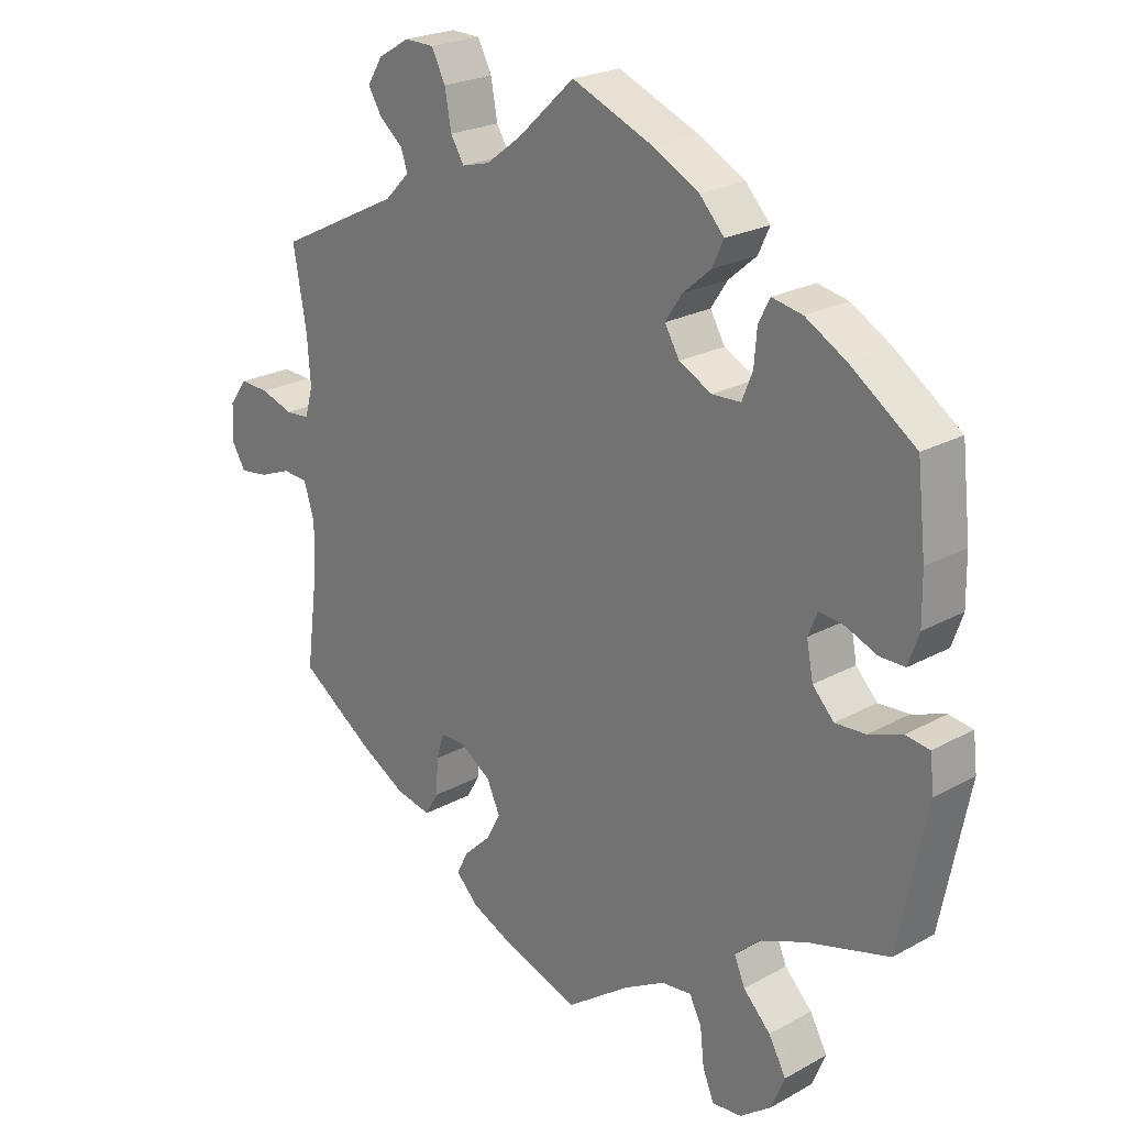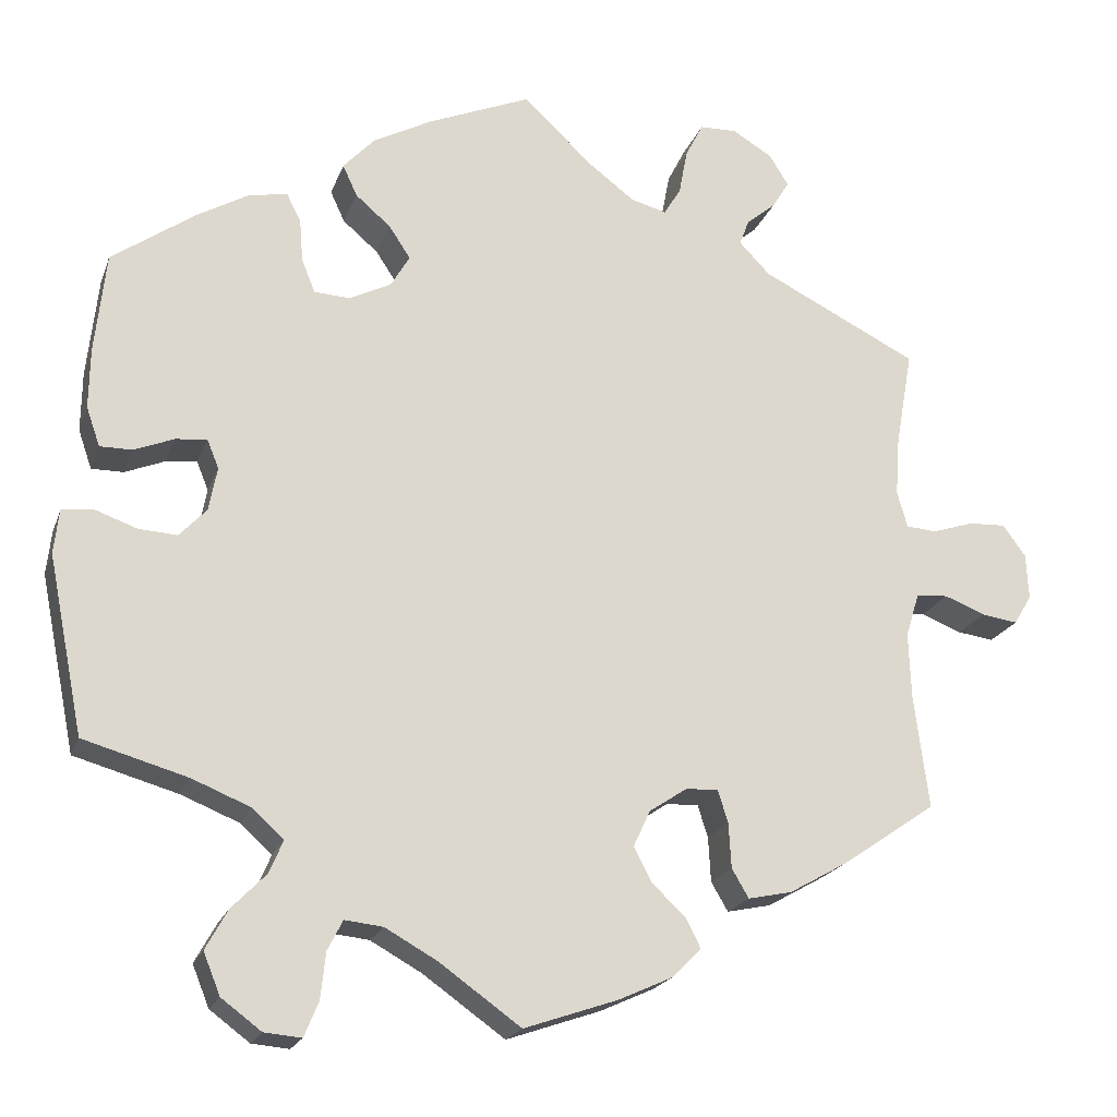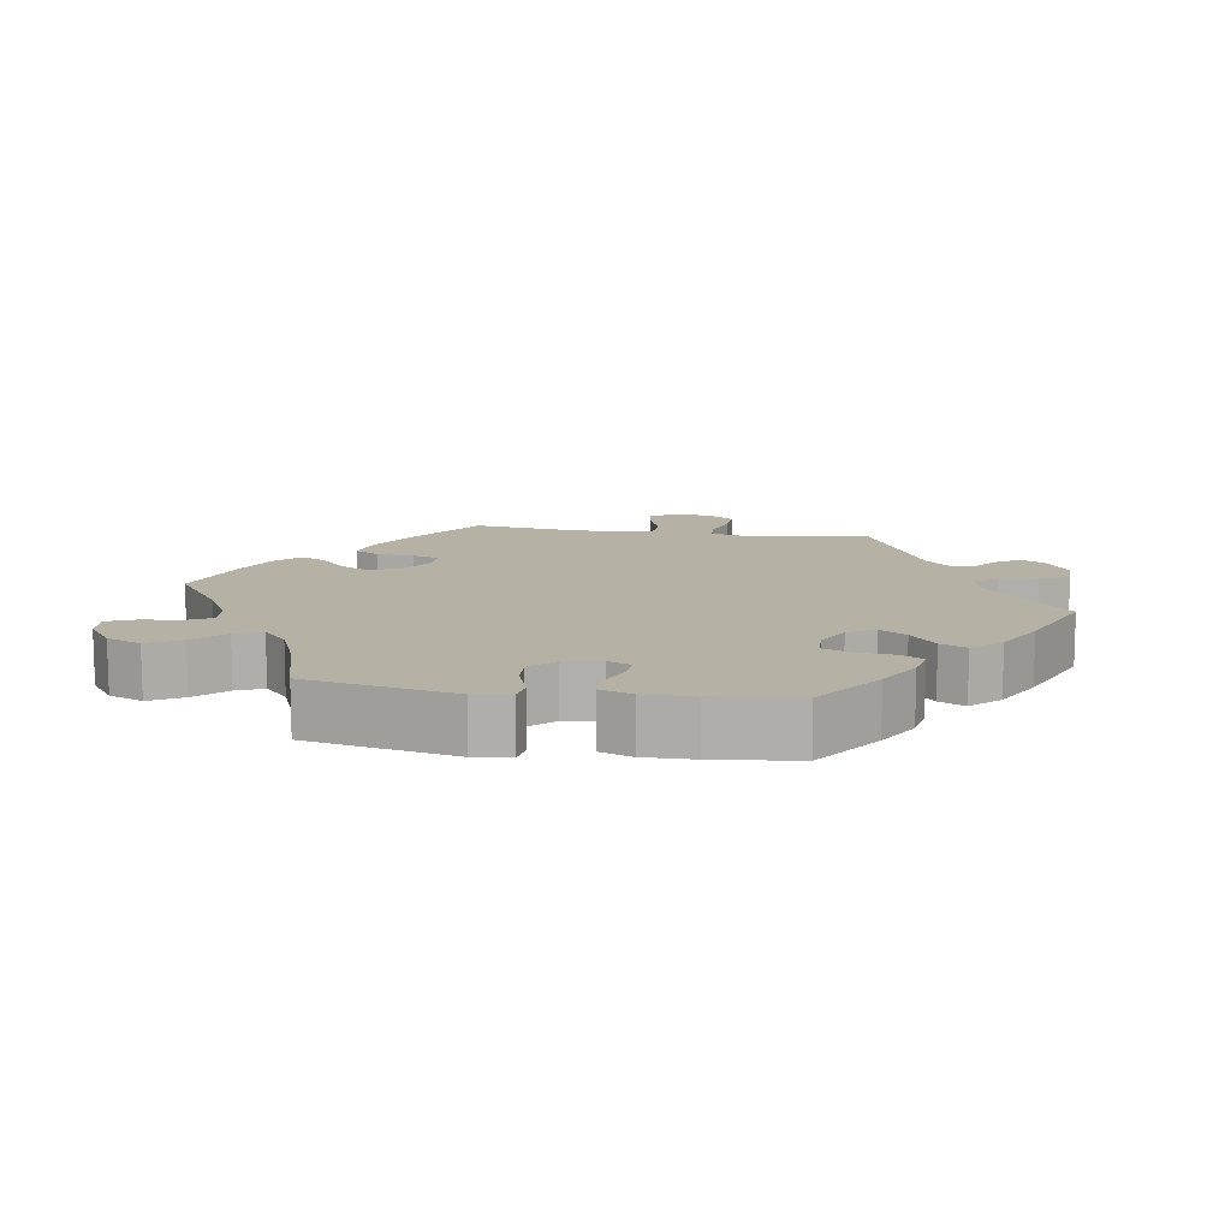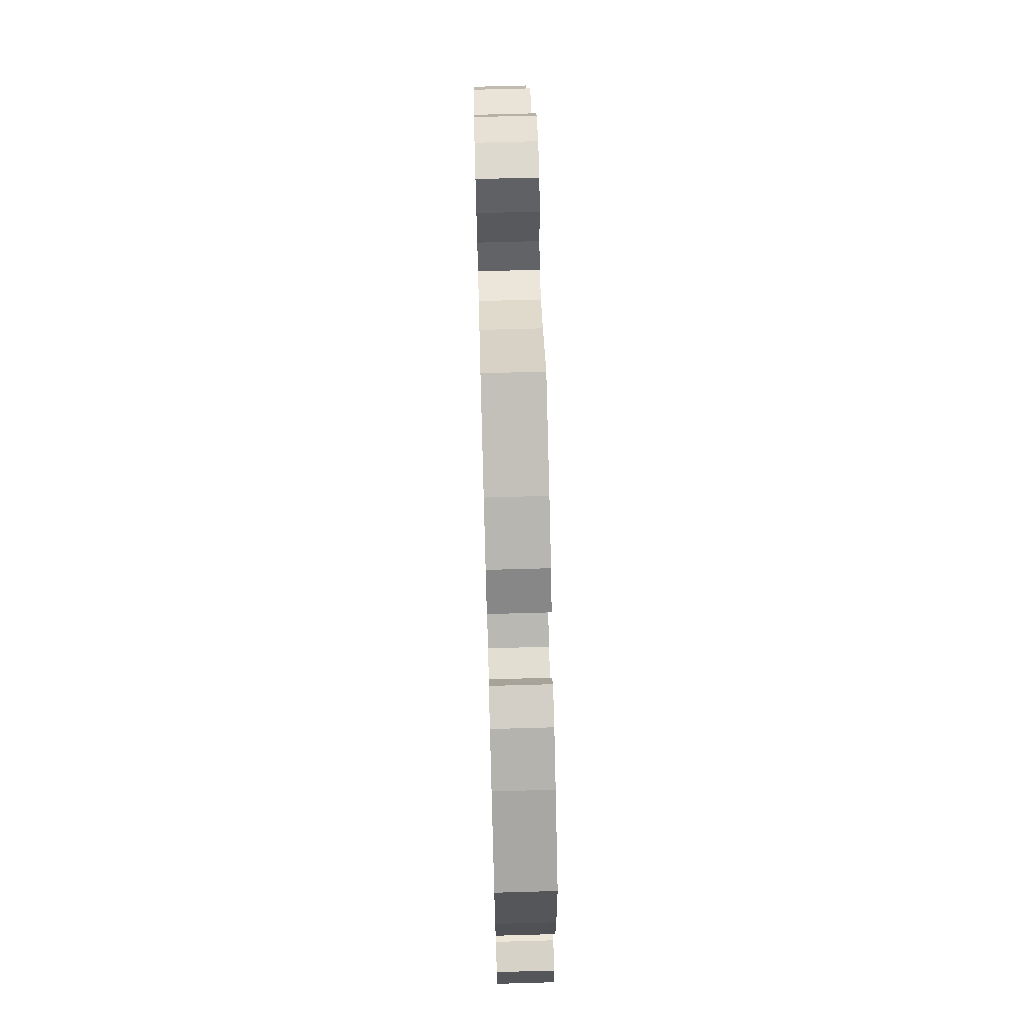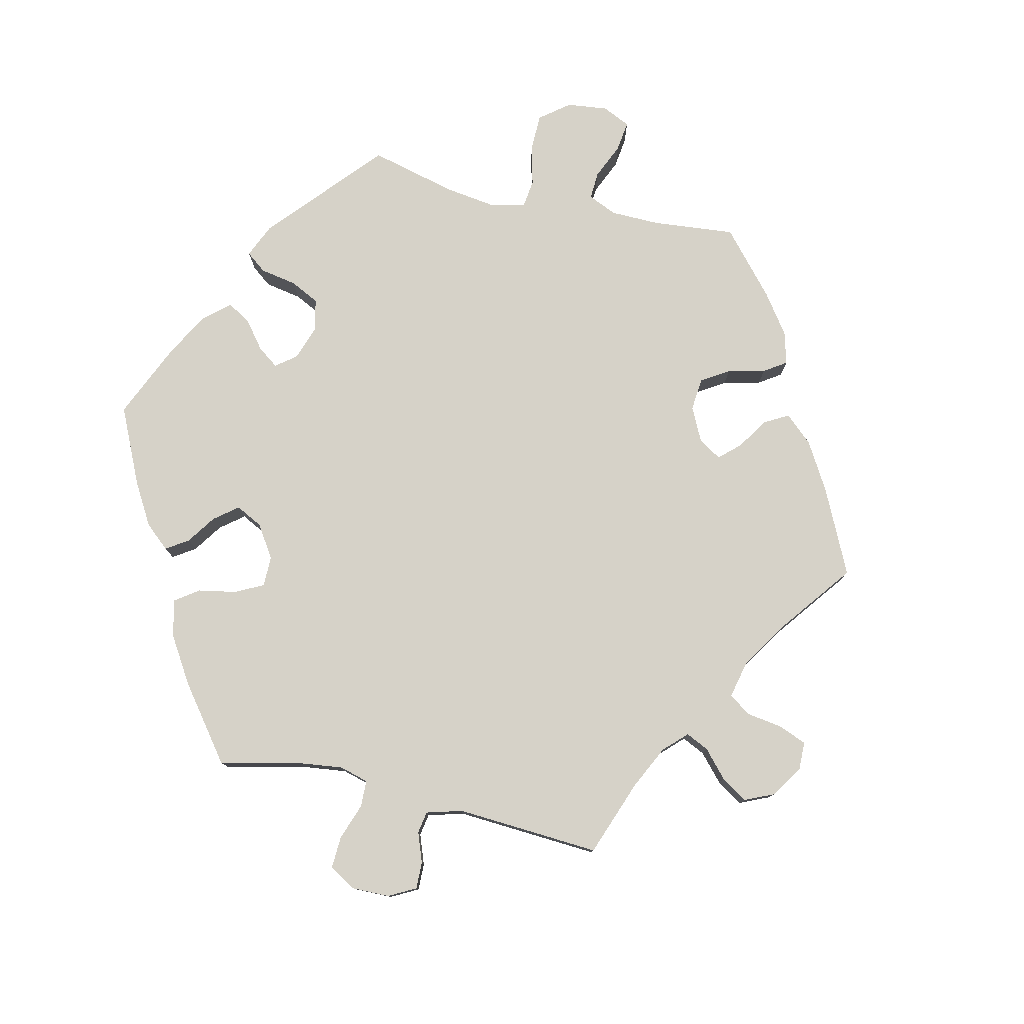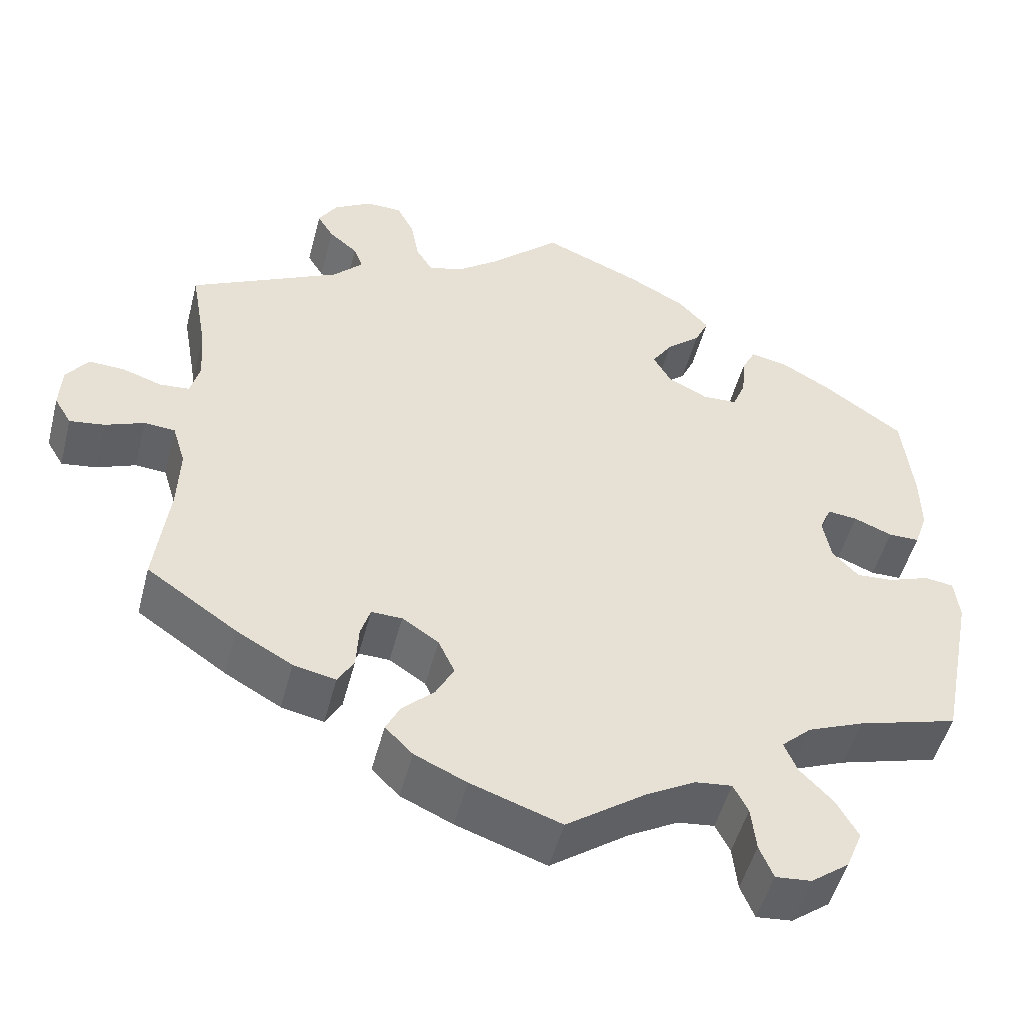
<metadata>
{"format":"obj","ext":"obj","renderer":"f3d","projection":"perspective","resolution":1024,"background":"white","views":[{"elev":23.0,"azim":-133.2,"up":"+Z"},{"elev":-20.2,"azim":-16.6,"up":"+Z"},{"elev":11.9,"azim":-81.1,"up":"+Y"},{"elev":70.4,"azim":-91.6,"up":"+Z"},{"elev":78.3,"azim":43.0,"up":"+Y"},{"elev":-50.0,"azim":165.6,"up":"+Z"}]}
</metadata>
<code>
v 0.39 0.07 -0.365
v 0.321 0.07 -0.404
v 0.269 0.07 -0.415
v 0.249 0.07 -0.381
v 0.246 0.07 -0.328
v 0.234 0.07 -0.29
v 0.196 0.07 -0.291
v 0.151 0.07 -0.321
v 0.131 0.07 -0.364
v 0.153 0.07 -0.405
v 0.193 0.07 -0.443
v 0.21 0.07 -0.477
v 0.176 0.07 -0.511
v 0.112 0.07 -0.54
v 0.001 0.07 -0.578
v -0.096 0.07 -0.509
v -0.157 0.07 -0.475
v -0.202 0.07 -0.47
v -0.22 0.07 -0.505
v -0.226 0.07 -0.56
v -0.243 0.07 -0.601
v -0.287 0.07 -0.597
v -0.334 0.07 -0.562
v -0.354 0.07 -0.513
v -0.328 0.07 -0.466
v -0.287 0.07 -0.424
v -0.271 0.07 -0.386
v -0.308 0.07 -0.352
v -0.377 0.07 -0.324
v -0.5 0.07 -0.289
v -0.542 0.07 -0.08
v -0.536 0.07 -0.028
v -0.5 0.07 -0.023
v -0.45 0.07 -0.041
v -0.404 0.07 -0.044
v -0.372 0.07 -0.01
v -0.362 0.07 0.042
v -0.376 0.07 0.076
v -0.413 0.07 0.072
v -0.46 0.07 0.053
v -0.498 0.07 0.053
v -0.514 0.07 0.099
v -0.513 0.07 0.17
v -0.5 0.07 0.289
v -0.402 0.07 0.358
v -0.341 0.07 0.393
v -0.295 0.07 0.402
v -0.278 0.07 0.368
v -0.274 0.07 0.318
v -0.258 0.07 0.278
v -0.215 0.07 0.276
v -0.166 0.07 0.301
v -0.144 0.07 0.339
v -0.169 0.07 0.377
v -0.211 0.07 0.413
v -0.228 0.07 0.45
v -0.191 0.07 0.49
v -0.122 0.07 0.527
v 0 0.07 0.578
v 0.085 0.07 0.499
v 0.138 0.07 0.459
v 0.18 0.07 0.448
v 0.2 0.07 0.481
v 0.21 0.07 0.535
v 0.231 0.07 0.576
v 0.275 0.07 0.577
v 0.322 0.07 0.549
v 0.345 0.07 0.512
v 0.325 0.07 0.479
v 0.29 0.07 0.45
v 0.279 0.07 0.42
v 0.316 0.07 0.382
v 0.501 0.07 0.29
v 0.481 0.07 0.176
v 0.476 0.07 0.107
v 0.488 0.07 0.064
v 0.524 0.07 0.061
v 0.573 0.07 0.077
v 0.617 0.07 0.079
v 0.644 0.07 0.042
v 0.647 0.07 -0.012
v 0.626 0.07 -0.047
v 0.583 0.07 -0.041
v 0.535 0.07 -0.022
v 0.497 0.07 -0.025
v 0.481 0.07 -0.077
v 0.484 0.07 -0.156
v 0.501 0.07 -0.289
v 0.39 0 -0.365
v 0.321 0 -0.404
v 0.269 0 -0.415
v 0.249 0 -0.381
v 0.246 0 -0.328
v 0.234 0 -0.29
v 0.196 0 -0.291
v 0.151 0 -0.321
v 0.131 0 -0.364
v 0.153 0 -0.405
v 0.193 0 -0.443
v 0.21 0 -0.477
v 0.176 0 -0.511
v 0.112 0 -0.54
v 0.001 0 -0.578
v -0.096 0 -0.509
v -0.157 0 -0.475
v -0.202 0 -0.47
v -0.22 0 -0.505
v -0.226 0 -0.56
v -0.243 0 -0.601
v -0.287 0 -0.597
v -0.334 0 -0.562
v -0.354 0 -0.513
v -0.328 0 -0.466
v -0.287 0 -0.424
v -0.271 0 -0.386
v -0.308 0 -0.352
v -0.377 0 -0.324
v -0.5 0 -0.289
v -0.542 0 -0.08
v -0.536 0 -0.028
v -0.5 0 -0.023
v -0.45 0 -0.041
v -0.404 0 -0.044
v -0.372 0 -0.01
v -0.362 0 0.042
v -0.376 0 0.076
v -0.413 0 0.072
v -0.46 0 0.053
v -0.498 0 0.053
v -0.514 0 0.099
v -0.513 0 0.17
v -0.5 0 0.289
v -0.402 0 0.358
v -0.341 0 0.393
v -0.295 0 0.402
v -0.278 0 0.368
v -0.274 0 0.318
v -0.258 0 0.278
v -0.215 0 0.276
v -0.166 0 0.301
v -0.144 0 0.339
v -0.169 0 0.377
v -0.211 0 0.413
v -0.228 0 0.45
v -0.191 0 0.49
v -0.122 0 0.527
v 0 0 0.578
v 0.085 0 0.499
v 0.138 0 0.459
v 0.18 0 0.448
v 0.2 0 0.481
v 0.21 0 0.535
v 0.231 0 0.576
v 0.275 0 0.577
v 0.322 0 0.549
v 0.345 0 0.512
v 0.325 0 0.479
v 0.29 0 0.45
v 0.279 0 0.42
v 0.316 0 0.382
v 0.501 0 0.29
v 0.481 0 0.176
v 0.476 0 0.107
v 0.488 0 0.064
v 0.524 0 0.061
v 0.573 0 0.077
v 0.617 0 0.079
v 0.644 0 0.042
v 0.647 0 -0.012
v 0.626 0 -0.047
v 0.583 0 -0.041
v 0.535 0 -0.022
v 0.497 0 -0.025
v 0.481 0 -0.077
v 0.484 0 -0.156
v 0.501 0 -0.289
f 87 88 1 2
f 86 87 2 3
f 85 86 3 4
f 81 82 83 84
f 81 84 85
f 80 81 85
f 77 78 79 80
f 76 77 80 85
f 75 76 85 4
f 72 73 74
f 71 72 74 75
f 67 68 69 70
f 67 70 71
f 66 67 71
f 63 64 65 66
f 62 63 66 71
f 61 62 71 75
f 57 58 59 60
f 54 55 56 57
f 53 54 57 60
f 52 53 60 61
f 46 47 48 49
f 46 49 50
f 45 46 50
f 44 45 50
f 43 44 50 51
f 39 40 41 42
f 38 39 42 43
f 31 32 33 34
f 29 30 31 34
f 28 29 34 35
f 27 28 35 36
f 23 24 25 26
f 23 26 27
f 22 23 27
f 19 20 21 22
f 18 19 22 27
f 17 18 27 36
f 13 14 15 16
f 10 11 12 13
f 9 10 13 16
f 8 9 16 17
f 75 4 5
f 75 5 6
f 52 61 75 6
f 51 52 6 7
f 38 43 51 7
f 37 38 7 8
f 8 17 36 37
f 90 89 176 175
f 91 90 175 174
f 92 91 174 173
f 172 171 170 169
f 173 172 169
f 173 169 168
f 168 167 166 165
f 173 168 165 164
f 92 173 164 163
f 162 161 160
f 163 162 160 159
f 158 157 156 155
f 159 158 155
f 159 155 154
f 154 153 152 151
f 159 154 151 150
f 163 159 150 149
f 148 147 146 145
f 145 144 143 142
f 148 145 142 141
f 149 148 141 140
f 137 136 135 134
f 138 137 134
f 138 134 133
f 138 133 132
f 139 138 132 131
f 130 129 128 127
f 131 130 127 126
f 122 121 120 119
f 122 119 118 117
f 123 122 117 116
f 124 123 116 115
f 114 113 112 111
f 115 114 111
f 115 111 110
f 110 109 108 107
f 115 110 107 106
f 124 115 106 105
f 104 103 102 101
f 101 100 99 98
f 104 101 98 97
f 105 104 97 96
f 93 92 163
f 94 93 163
f 94 163 149 140
f 95 94 140 139
f 95 139 131 126
f 96 95 126 125
f 125 124 105 96
f 1 89 90 2
f 2 90 91 3
f 3 91 92 4
f 4 92 93 5
f 5 93 94 6
f 6 94 95 7
f 7 95 96 8
f 8 96 97 9
f 9 97 98 10
f 10 98 99 11
f 11 99 100 12
f 12 100 101 13
f 13 101 102 14
f 14 102 103 15
f 15 103 104 16
f 16 104 105 17
f 17 105 106 18
f 18 106 107 19
f 19 107 108 20
f 20 108 109 21
f 21 109 110 22
f 22 110 111 23
f 23 111 112 24
f 24 112 113 25
f 25 113 114 26
f 26 114 115 27
f 27 115 116 28
f 28 116 117 29
f 29 117 118 30
f 30 118 119 31
f 31 119 120 32
f 32 120 121 33
f 33 121 122 34
f 34 122 123 35
f 35 123 124 36
f 36 124 125 37
f 37 125 126 38
f 38 126 127 39
f 39 127 128 40
f 40 128 129 41
f 41 129 130 42
f 42 130 131 43
f 43 131 132 44
f 44 132 133 45
f 45 133 134 46
f 46 134 135 47
f 47 135 136 48
f 48 136 137 49
f 49 137 138 50
f 50 138 139 51
f 51 139 140 52
f 52 140 141 53
f 53 141 142 54
f 54 142 143 55
f 55 143 144 56
f 56 144 145 57
f 57 145 146 58
f 58 146 147 59
f 59 147 148 60
f 60 148 149 61
f 61 149 150 62
f 62 150 151 63
f 63 151 152 64
f 64 152 153 65
f 65 153 154 66
f 66 154 155 67
f 67 155 156 68
f 68 156 157 69
f 69 157 158 70
f 70 158 159 71
f 71 159 160 72
f 72 160 161 73
f 73 161 162 74
f 74 162 163 75
f 75 163 164 76
f 76 164 165 77
f 77 165 166 78
f 78 166 167 79
f 79 167 168 80
f 80 168 169 81
f 81 169 170 82
f 82 170 171 83
f 83 171 172 84
f 84 172 173 85
f 85 173 174 86
f 86 174 175 87
f 87 175 176 88
f 88 176 89 1

</code>
